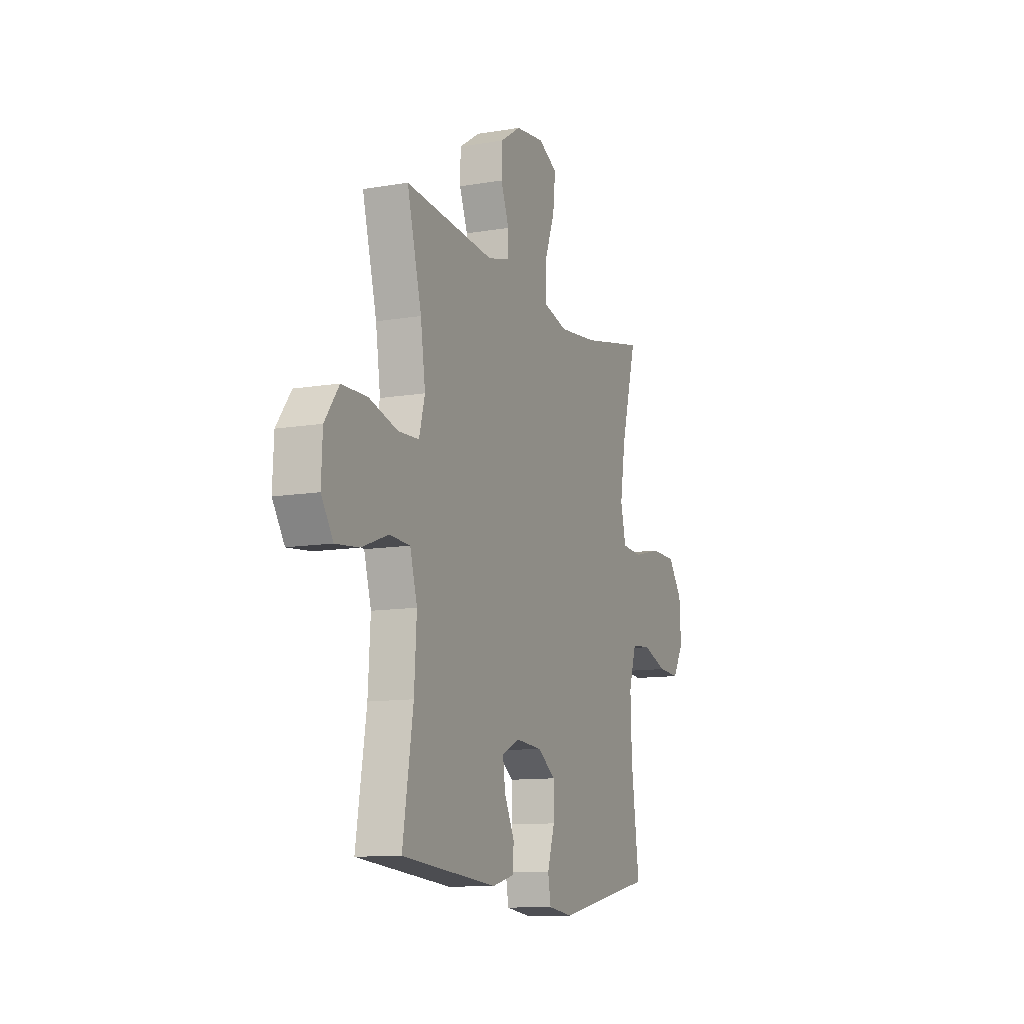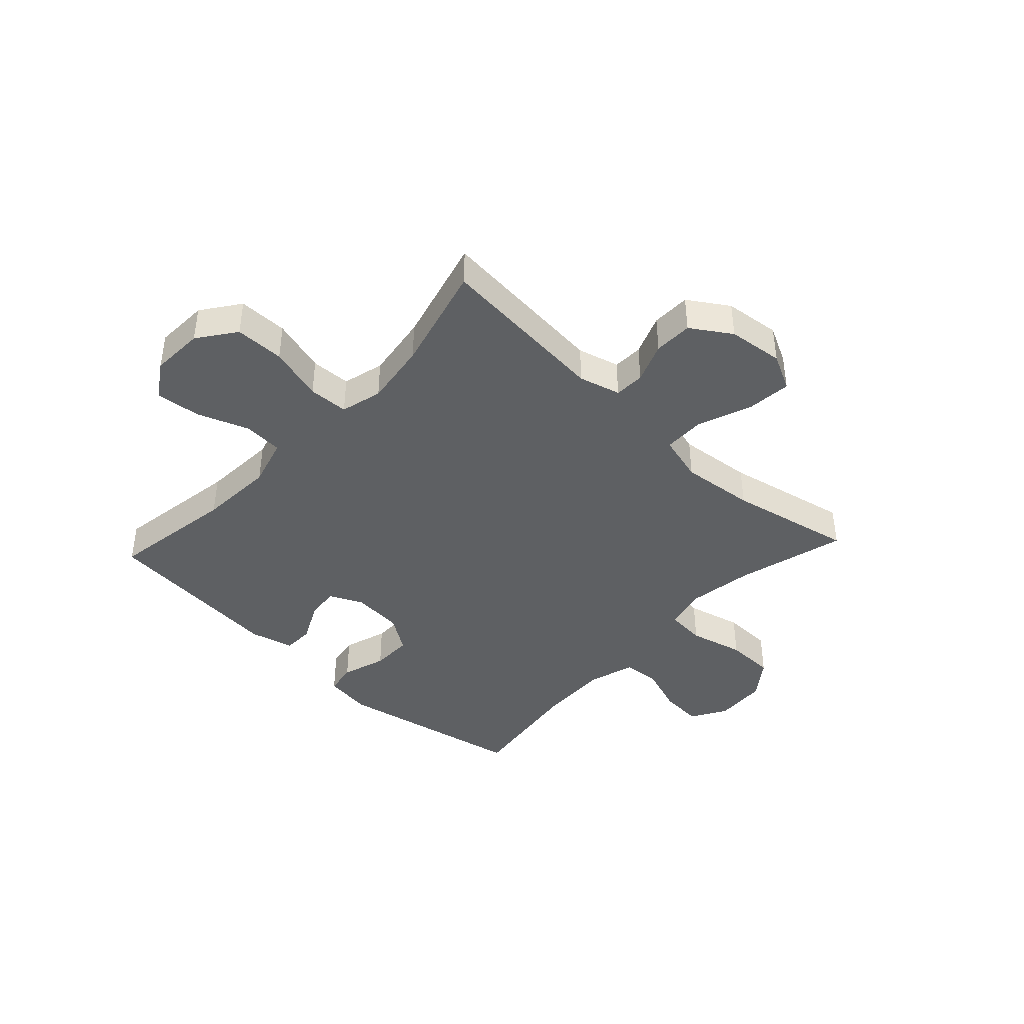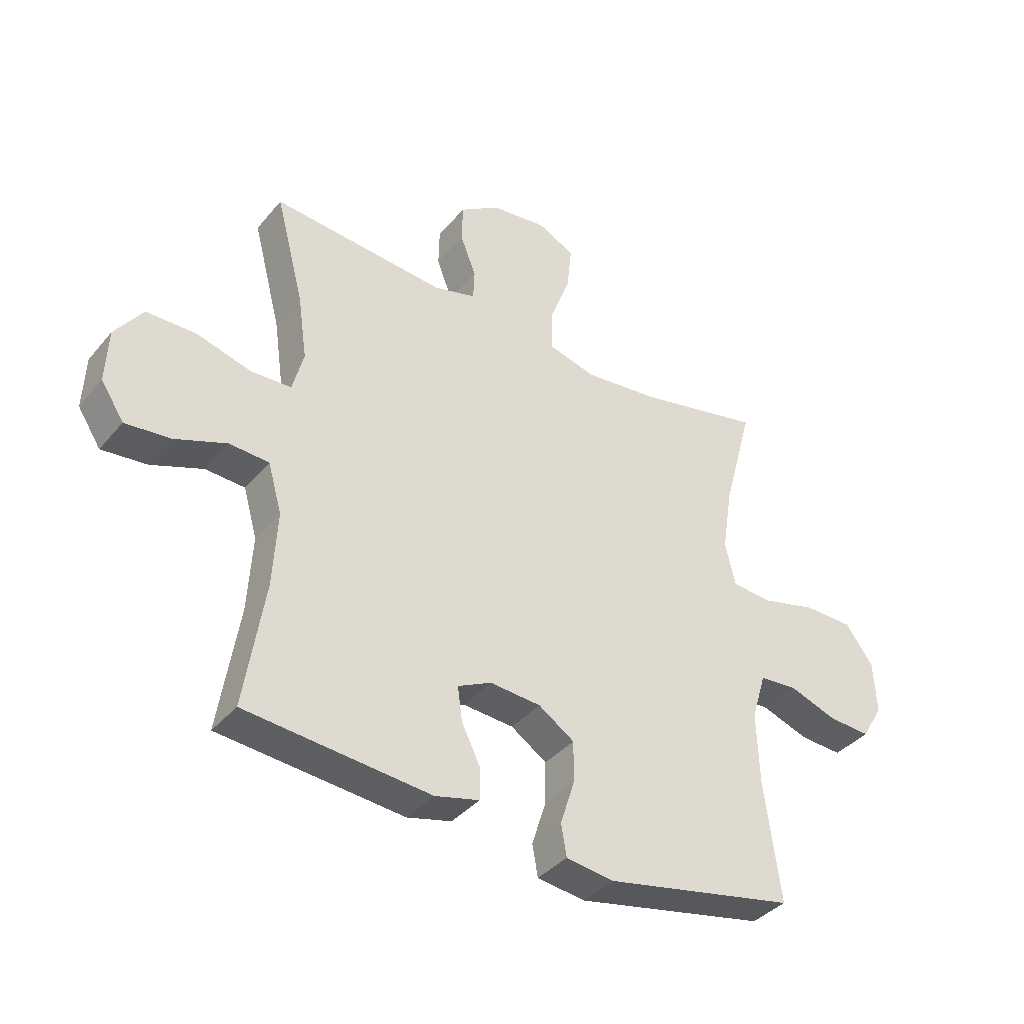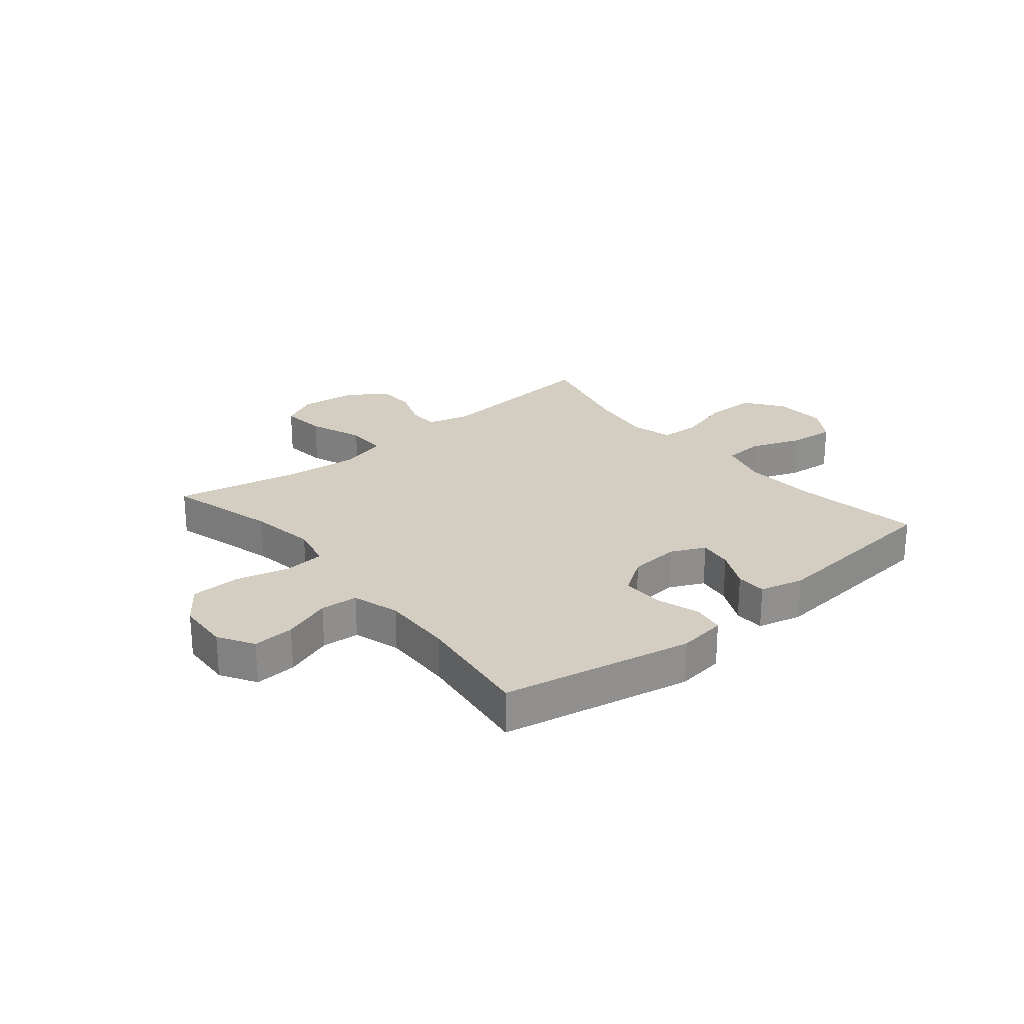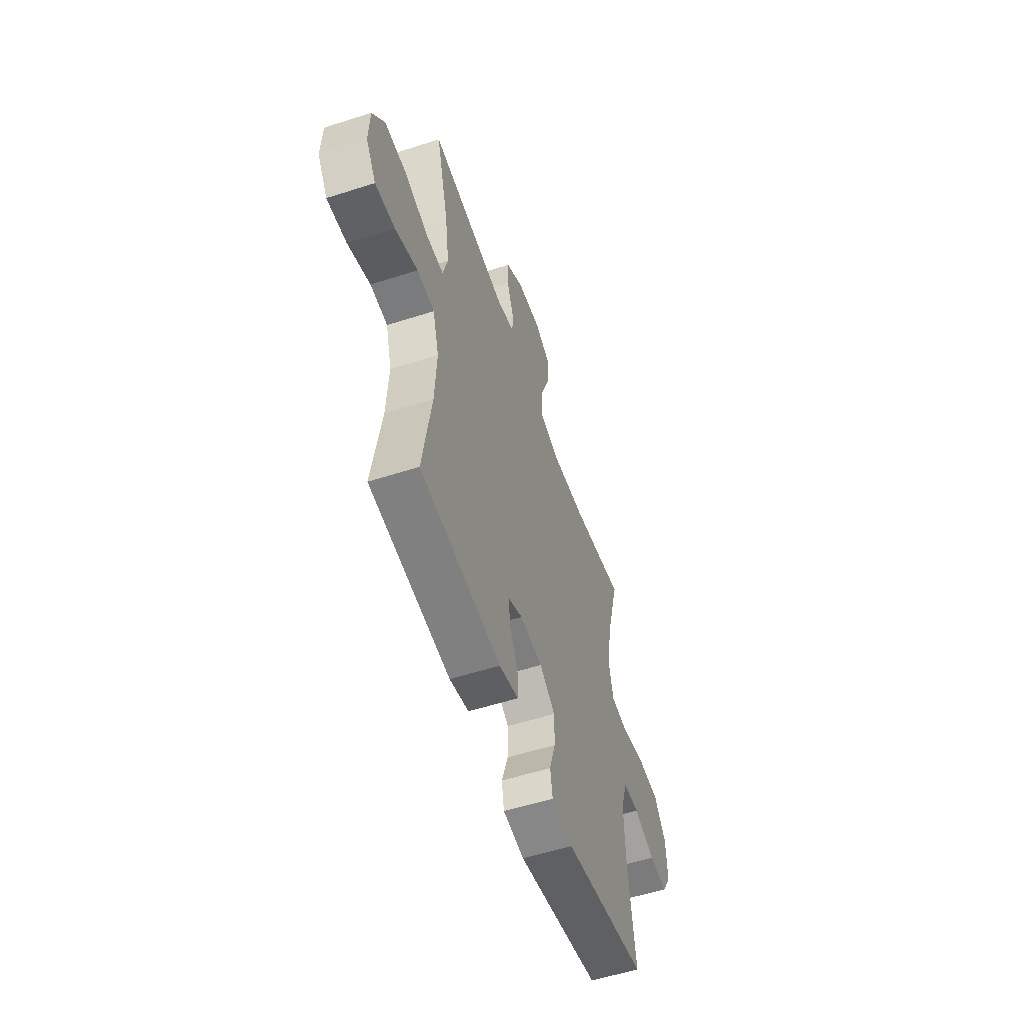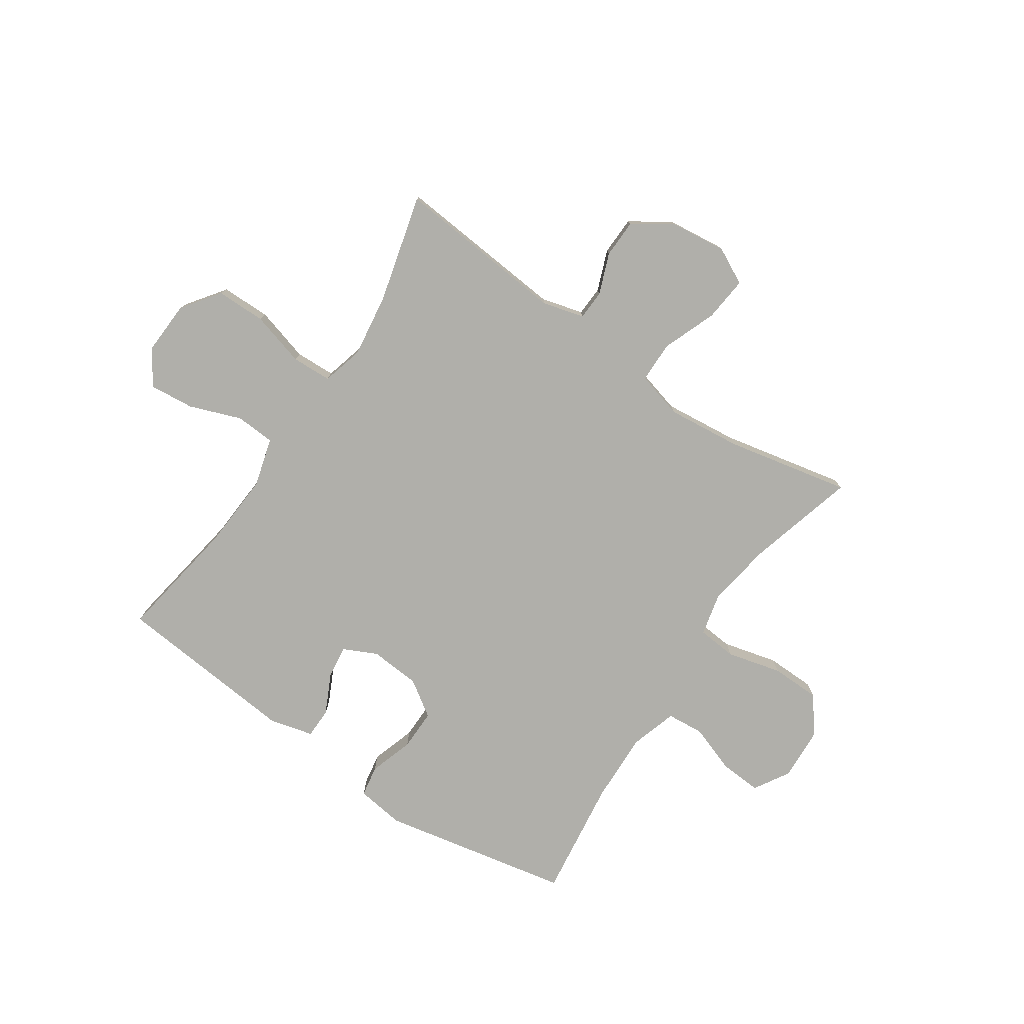
<metadata>
{"format":"obj","ext":"obj","renderer":"f3d","projection":"perspective","resolution":1024,"background":"white","views":[{"elev":-11.2,"azim":-67.4,"up":"+Z"},{"elev":-42.1,"azim":-43.0,"up":"+Y"},{"elev":-37.8,"azim":-34.9,"up":"+Z"},{"elev":25.0,"azim":140.3,"up":"+Y"},{"elev":-55.3,"azim":-71.3,"up":"+Z"},{"elev":-78.0,"azim":-34.1,"up":"+Y"}]}
</metadata>
<code>
o path1084
v 0.2774 0.0375 0.4329
v 0.1438 0.0375 0.4189
v 0.05826 0.0375 0.4417
v 0.0575 0.0375 0.5163
v 0.09497 0.0375 0.614
v 0.1033 0.0375 0.6954
v 0.03691 0.0375 0.7292
v -0.06352 0.0375 0.7175
v -0.1355 0.0375 0.6705
v -0.1372 0.0375 0.6004
v -0.1088 0.0375 0.5272
v -0.1111 0.0375 0.4726
v -0.1865 0.0375 0.4522
v -0.4998 0.0375 0.4801
v -0.4493 0.0375 0.2857
v -0.4328 0.0375 0.1696
v -0.4529 0.0375 0.09446
v -0.5252 0.0375 0.09141
v -0.6241 0.0375 0.1193
v -0.7136 0.0375 0.1186
v -0.7635 0.0375 0.05015
v -0.7678 0.0375 -0.04601
v -0.7265 0.0375 -0.1097
v -0.6451 0.0375 -0.1017
v -0.5518 0.0375 -0.06694
v -0.4804 0.0375 -0.07108
v -0.4553 0.0375 -0.1594
v -0.4635 0.0375 -0.295
v -0.4998 0.0375 -0.5219
v -0.1668 0.0375 -0.5529
v -0.08714 0.0375 -0.5328
v -0.08619 0.0375 -0.4778
v -0.1209 0.0375 -0.4068
v -0.129 0.0375 -0.346
v -0.06821 0.0375 -0.3171
v 0.0235 0.0375 -0.3242
v 0.08812 0.0375 -0.3674
v 0.08735 0.0375 -0.4417
v 0.06174 0.0375 -0.5221
v 0.0716 0.0375 -0.5787
v 0.1583 0.0375 -0.5904
v 0.5019 0.0375 -0.5219
v 0.4732 0.0375 -0.3066
v 0.4689 0.0375 -0.1775
v 0.4948 0.0375 -0.09289
v 0.5624 0.0375 -0.08739
v 0.6493 0.0375 -0.1181
v 0.7248 0.0375 -0.1226
v 0.7629 0.0375 -0.05864
v 0.7577 0.0375 0.03604
v 0.7078 0.0375 0.1035
v 0.6184 0.0375 0.1053
v 0.5197 0.0375 0.08025
v 0.4481 0.0375 0.08662
v 0.4298 0.0375 0.1647
v 0.4483 0.0375 0.283
v 0.5019 0.0375 0.4801
v 0.2774 -0.0375 0.4329
v 0.1438 -0.0375 0.4189
v 0.05826 -0.0375 0.4417
v 0.0575 -0.0375 0.5163
v 0.09497 -0.0375 0.614
v 0.1033 -0.0375 0.6954
v 0.03691 -0.0375 0.7292
v -0.06352 -0.0375 0.7175
v -0.1355 -0.0375 0.6705
v -0.1372 -0.0375 0.6004
v -0.1088 -0.0375 0.5272
v -0.1111 -0.0375 0.4726
v -0.1865 -0.0375 0.4522
v -0.4998 -0.0375 0.4801
v -0.4493 -0.0375 0.2857
v -0.4328 -0.0375 0.1696
v -0.4529 -0.0375 0.09446
v -0.5252 -0.0375 0.09141
v -0.6241 -0.0375 0.1193
v -0.7136 -0.0375 0.1186
v -0.7635 -0.0375 0.05015
v -0.7678 -0.0375 -0.04601
v -0.7265 -0.0375 -0.1097
v -0.6451 -0.0375 -0.1017
v -0.5518 -0.0375 -0.06694
v -0.4804 -0.0375 -0.07108
v -0.4553 -0.0375 -0.1594
v -0.4635 -0.0375 -0.295
v -0.4998 -0.0375 -0.5219
v -0.1668 -0.0375 -0.5529
v -0.08714 -0.0375 -0.5328
v -0.08619 -0.0375 -0.4778
v -0.1209 -0.0375 -0.4068
v -0.129 -0.0375 -0.346
v -0.06821 -0.0375 -0.3171
v 0.0235 -0.0375 -0.3242
v 0.08812 -0.0375 -0.3674
v 0.08735 -0.0375 -0.4417
v 0.06174 -0.0375 -0.5221
v 0.0716 -0.0375 -0.5787
v 0.1583 -0.0375 -0.5904
v 0.5019 -0.0375 -0.5219
v 0.4732 -0.0375 -0.3066
v 0.4689 -0.0375 -0.1775
v 0.4948 -0.0375 -0.09289
v 0.5624 -0.0375 -0.08739
v 0.6493 -0.0375 -0.1181
v 0.7248 -0.0375 -0.1226
v 0.7629 -0.0375 -0.05864
v 0.7577 -0.0375 0.03604
v 0.7078 -0.0375 0.1035
v 0.6184 -0.0375 0.1053
v 0.5197 -0.0375 0.08025
v 0.4481 -0.0375 0.08662
v 0.4298 -0.0375 0.1647
v 0.4483 -0.0375 0.283
v 0.5019 -0.0375 0.4801
v -0.7635 0.0375 0.05015
v -0.7678 0.0375 -0.04601
v -0.7265 0.0375 -0.1097
v -0.7265 0.0375 -0.1097
v -0.7136 0.0375 0.1186
v -0.6451 0.0375 -0.1017
v -0.6241 0.0375 0.1193
v -0.5518 0.0375 -0.06694
v -0.5252 0.0375 0.09141
v -0.4804 0.0375 -0.07108
v -0.4804 0.0375 -0.07108
v -0.4529 0.0375 0.09446
v -0.4529 0.0375 0.09446
v -0.4635 0.0375 -0.295
v -0.4998 0.0375 -0.5219
v -0.4998 0.0375 -0.5219
v -0.4553 0.0375 -0.1594
v -0.4998 0.0375 0.4801
v -0.4998 0.0375 0.4801
v -0.4493 0.0375 0.2857
v -0.4328 0.0375 0.1696
v -0.1865 0.0375 0.4522
v -0.1668 0.0375 -0.5529
v -0.1111 0.0375 0.4726
v -0.1111 0.0375 0.4726
v -0.1209 0.0375 -0.4068
v -0.129 0.0375 -0.346
v -0.129 0.0375 -0.346
v -0.08714 0.0375 -0.5328
v -0.08714 0.0375 -0.5328
v -0.1355 0.0375 0.6705
v -0.1372 0.0375 0.6004
v -0.1088 0.0375 0.5272
v -0.06352 0.0375 0.7175
v -0.06821 0.0375 -0.3171
v -0.08619 0.0375 -0.4778
v 0.0235 0.0375 -0.3242
v 0.03691 0.0375 0.7292
v 0.08812 0.0375 -0.3674
v 0.1033 0.0375 0.6954
v 0.1033 0.0375 0.6954
v 0.05826 0.0375 0.4417
v 0.05826 0.0375 0.4417
v 0.0575 0.0375 0.5163
v 0.09497 0.0375 0.614
v 0.1438 0.0375 0.4189
v 0.08735 0.0375 -0.4417
v 0.06174 0.0375 -0.5221
v 0.0716 0.0375 -0.5787
v 0.0716 0.0375 -0.5787
v 0.1583 0.0375 -0.5904
v 0.2774 0.0375 0.4329
v 0.4298 0.0375 0.1647
v 0.4483 0.0375 0.283
v 0.4481 0.0375 0.08662
v 0.4481 0.0375 0.08662
v 0.5197 0.0375 0.08025
v 0.4689 0.0375 -0.1775
v 0.4948 0.0375 -0.09289
v 0.4948 0.0375 -0.09289
v 0.4732 0.0375 -0.3066
v 0.5019 0.0375 0.4801
v 0.5019 0.0375 0.4801
v 0.5019 0.0375 -0.5219
v 0.5019 0.0375 -0.5219
v 0.5624 0.0375 -0.08739
v 0.6184 0.0375 0.1053
v 0.6493 0.0375 -0.1181
v 0.7078 0.0375 0.1035
v 0.7248 0.0375 -0.1226
v 0.7248 0.0375 -0.1226
v 0.7577 0.0375 0.03604
v 0.7629 0.0375 -0.05864
v -0.7635 -0.0375 0.05015
v -0.7678 -0.0375 -0.04601
v -0.7265 -0.0375 -0.1097
v -0.7265 -0.0375 -0.1097
v -0.7136 -0.0375 0.1186
v -0.6451 -0.0375 -0.1017
v -0.6241 -0.0375 0.1193
v -0.5518 -0.0375 -0.06694
v -0.5252 -0.0375 0.09141
v -0.4804 -0.0375 -0.07108
v -0.4804 -0.0375 -0.07108
v -0.4529 -0.0375 0.09446
v -0.4529 -0.0375 0.09446
v -0.4635 -0.0375 -0.295
v -0.4998 -0.0375 -0.5219
v -0.4998 -0.0375 -0.5219
v -0.4553 -0.0375 -0.1594
v -0.4998 -0.0375 0.4801
v -0.4998 -0.0375 0.4801
v -0.4493 -0.0375 0.2857
v -0.4328 -0.0375 0.1696
v -0.1865 -0.0375 0.4522
v -0.1668 -0.0375 -0.5529
v -0.1111 -0.0375 0.4726
v -0.1111 -0.0375 0.4726
v -0.1209 -0.0375 -0.4068
v -0.129 -0.0375 -0.346
v -0.129 -0.0375 -0.346
v -0.08714 -0.0375 -0.5328
v -0.08714 -0.0375 -0.5328
v -0.1355 -0.0375 0.6705
v -0.1372 -0.0375 0.6004
v -0.1088 -0.0375 0.5272
v -0.06352 -0.0375 0.7175
v -0.06821 -0.0375 -0.3171
v -0.08619 -0.0375 -0.4778
v 0.0235 -0.0375 -0.3242
v 0.03691 -0.0375 0.7292
v 0.08812 -0.0375 -0.3674
v 0.1033 -0.0375 0.6954
v 0.1033 -0.0375 0.6954
v 0.05826 -0.0375 0.4417
v 0.05826 -0.0375 0.4417
v 0.0575 -0.0375 0.5163
v 0.09497 -0.0375 0.614
v 0.1438 -0.0375 0.4189
v 0.08735 -0.0375 -0.4417
v 0.06174 -0.0375 -0.5221
v 0.0716 -0.0375 -0.5787
v 0.0716 -0.0375 -0.5787
v 0.1583 -0.0375 -0.5904
v 0.2774 -0.0375 0.4329
v 0.4298 -0.0375 0.1647
v 0.4483 -0.0375 0.283
v 0.4481 -0.0375 0.08662
v 0.4481 -0.0375 0.08662
v 0.5197 -0.0375 0.08025
v 0.4689 -0.0375 -0.1775
v 0.4948 -0.0375 -0.09289
v 0.4948 -0.0375 -0.09289
v 0.4732 -0.0375 -0.3066
v 0.5019 -0.0375 0.4801
v 0.5019 -0.0375 0.4801
v 0.5019 -0.0375 -0.5219
v 0.5019 -0.0375 -0.5219
v 0.5624 -0.0375 -0.08739
v 0.6184 -0.0375 0.1053
v 0.6493 -0.0375 -0.1181
v 0.7078 -0.0375 0.1035
v 0.7248 -0.0375 -0.1226
v 0.7248 -0.0375 -0.1226
v 0.7577 -0.0375 0.03604
v 0.7629 -0.0375 -0.05864
f 197 199 196
f 214 222 204
f 238 248 234
f 239 241 249
f 260 259 255
f 222 229 208
f 242 240 224
f 253 244 246
f 193 189 190
f 245 226 248
f 226 245 224
f 232 220 231
f 207 209 205
f 196 194 195
f 195 194 193
f 233 240 239
f 257 260 255
f 259 254 255
f 221 232 225
f 194 188 193
f 220 232 219
f 224 233 222
f 245 246 242
f 222 208 199
f 229 209 208
f 244 253 254
f 254 259 256
f 211 231 220
f 225 232 227
f 213 210 223
f 188 194 192
f 213 214 201
f 223 210 216
f 197 196 195
f 234 248 226
f 209 229 211
f 219 232 221
f 242 246 244
f 235 238 234
f 248 238 251
f 210 213 201
f 242 224 245
f 236 238 235
f 219 221 218
f 229 231 211
f 201 214 204
f 224 240 233
f 222 199 204
f 239 240 241
f 208 209 207
f 210 201 202
f 193 188 189
f 222 233 229
f 255 254 253
f 204 199 197
f 21 22 79 78
f 22 118 191 79
f 20 21 78 77
f 23 24 81 80
f 19 20 77 76
f 24 25 82 81
f 18 19 76 75
f 25 125 198 82
f 127 18 75 200
f 28 130 203 85
f 26 27 84 83
f 133 15 72 206
f 27 28 85 84
f 16 17 74 73
f 15 16 73 72
f 13 14 71 70
f 29 30 87 86
f 139 13 70 212
f 33 142 215 90
f 30 144 217 87
f 9 10 67 66
f 10 11 68 67
f 8 9 66 65
f 34 35 92 91
f 32 33 90 89
f 31 32 89 88
f 11 12 69 68
f 35 36 93 92
f 7 8 65 64
f 36 37 94 93
f 155 7 64 228
f 157 4 61 230
f 5 6 63 62
f 4 5 62 61
f 2 3 60 59
f 38 39 96 95
f 39 164 237 96
f 40 41 98 97
f 37 38 95 94
f 1 2 59 58
f 55 56 113 112
f 170 55 112 243
f 53 54 111 110
f 44 174 247 101
f 43 44 101 100
f 177 1 58 250
f 179 43 100 252
f 41 42 99 98
f 56 57 114 113
f 45 46 103 102
f 52 53 110 109
f 46 47 104 103
f 51 52 109 108
f 47 185 258 104
f 50 51 108 107
f 49 50 107 106
f 48 49 106 105
f 124 123 126
f 141 131 149
f 165 161 175
f 166 176 168
f 187 182 186
f 149 135 156
f 169 151 167
f 180 173 171
f 120 117 116
f 172 175 153
f 153 151 172
f 159 158 147
f 134 132 136
f 123 122 121
f 122 120 121
f 160 166 167
f 184 182 187
f 186 182 181
f 148 152 159
f 121 120 115
f 147 146 159
f 151 149 160
f 172 169 173
f 149 126 135
f 156 135 136
f 171 181 180
f 181 183 186
f 138 147 158
f 152 154 159
f 140 150 137
f 115 119 121
f 140 128 141
f 150 143 137
f 124 122 123
f 161 153 175
f 136 138 156
f 146 148 159
f 169 171 173
f 162 161 165
f 175 178 165
f 137 128 140
f 169 172 151
f 163 162 165
f 146 145 148
f 156 138 158
f 128 131 141
f 151 160 167
f 149 131 126
f 166 168 167
f 135 134 136
f 137 129 128
f 120 116 115
f 149 156 160
f 182 180 181
f 131 124 126

</code>
